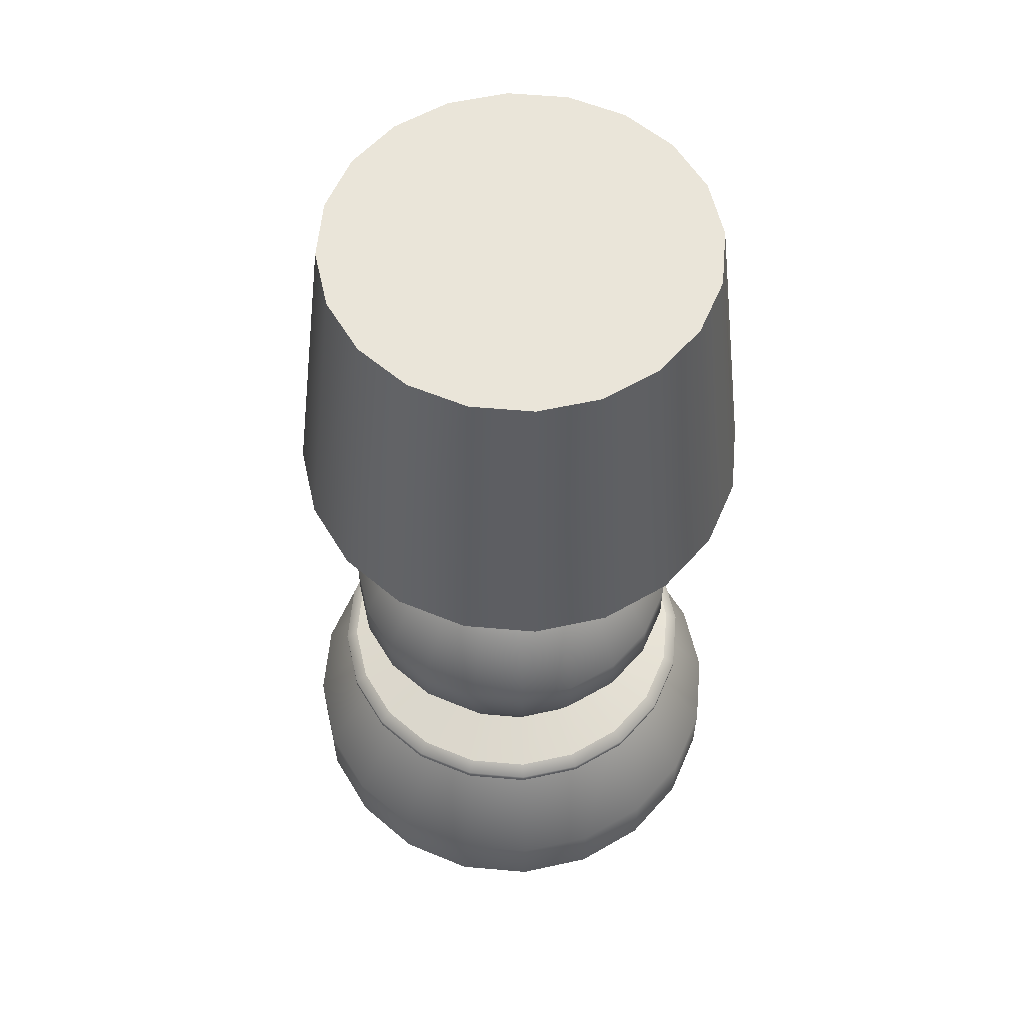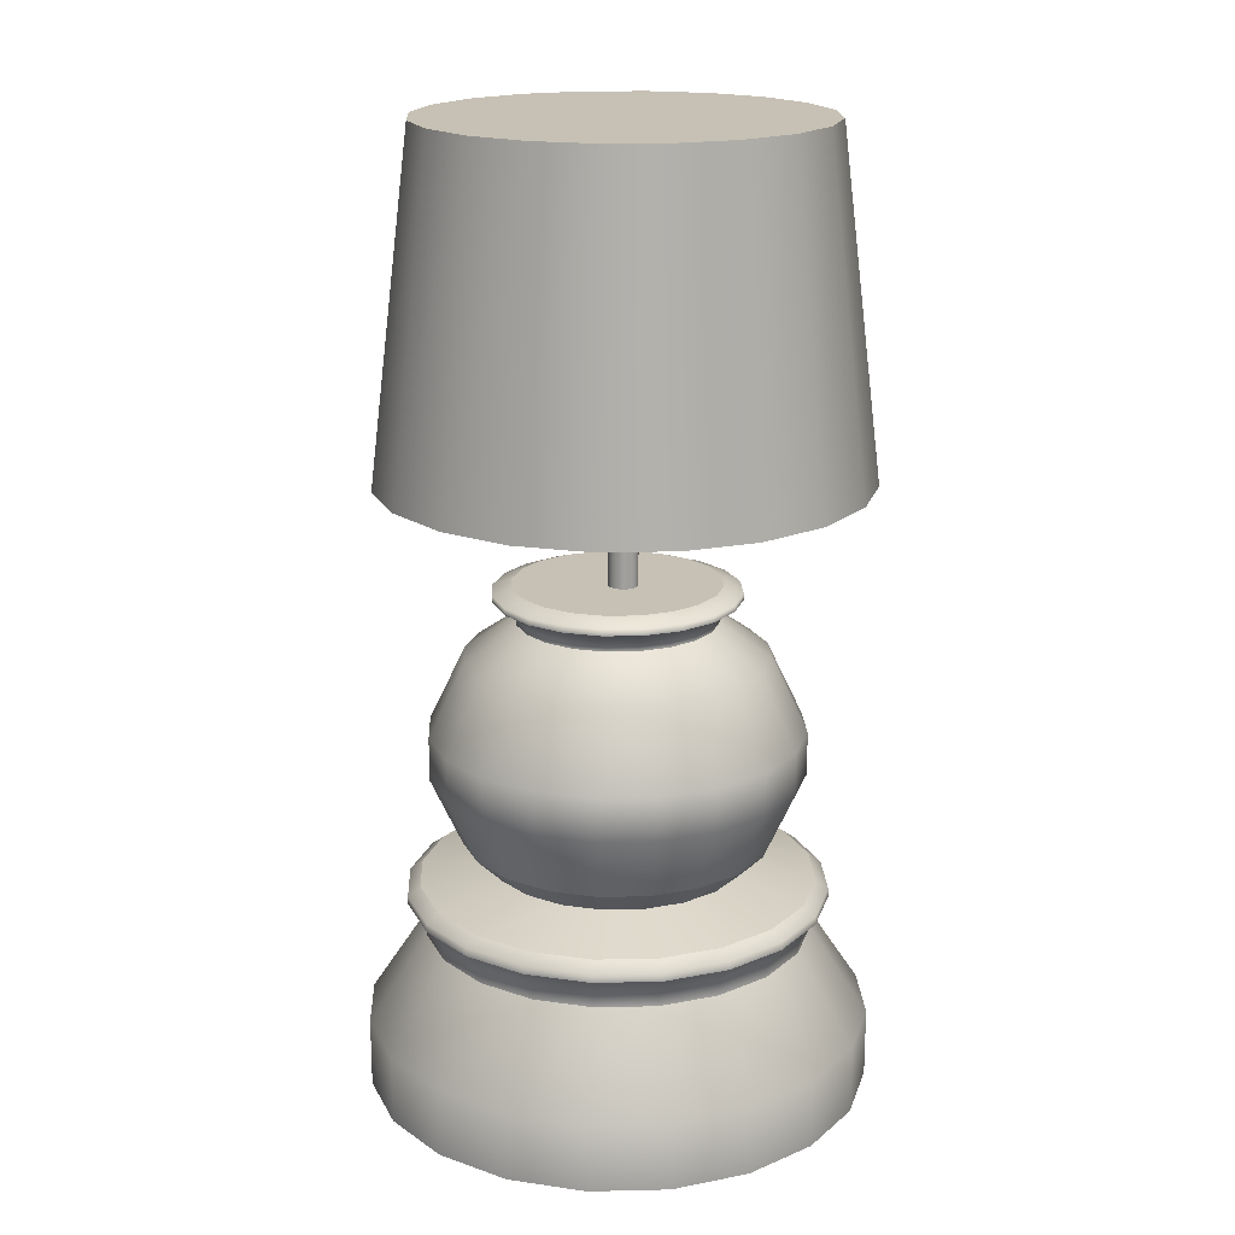
<metadata>
{"format":"obj","ext":"obj","renderer":"f3d","projection":"perspective","resolution":1024,"background":"white","views":[{"elev":57.8,"azim":-3.8,"up":"+Y"},{"elev":18.6,"azim":60.5,"up":"+Y"}]}
</metadata>
<code>
g default
v 0.5614 -0.009696 -0.09087
v 0.467 -0.009696 -0.2761
v 0.32 -0.009696 -0.4231
v 0.1348 -0.009696 -0.5175
v -0.0706 -0.009696 -0.5501
v -0.276 -0.009696 -0.5175
v -0.4612 -0.009696 -0.4231
v -0.6082 -0.009696 -0.2761
v -0.7026 -0.009696 -0.09087
v -0.7352 -0.009696 0.1145
v -0.7026 -0.009696 0.3199
v -0.6082 -0.009696 0.5051
v -0.4612 -0.009696 0.6521
v -0.276 -0.009696 0.7465
v -0.0706 -0.009696 0.7791
v 0.1348 -0.009696 0.7465
v 0.32 -0.009696 0.6521
v 0.467 -0.009696 0.5051
v 0.5614 -0.009696 0.3199
v 0.594 -0.009696 0.1145
v 0.5614 0.174 -0.09087
v 0.467 0.174 -0.2761
v 0.32 0.174 -0.4231
v 0.1348 0.174 -0.5175
v -0.0706 0.174 -0.5501
v -0.276 0.174 -0.5175
v -0.4612 0.174 -0.4231
v -0.6082 0.174 -0.2761
v -0.7026 0.174 -0.09087
v -0.7352 0.174 0.1145
v -0.7026 0.174 0.3199
v -0.6082 0.174 0.5051
v -0.4612 0.174 0.6521
v -0.276 0.174 0.7465
v -0.0706 0.174 0.7791
v 0.1348 0.174 0.7465
v 0.32 0.174 0.6521
v 0.467 0.174 0.5051
v 0.5614 0.174 0.3199
v 0.594 0.174 0.1145
v -0.0706 -0.009696 0.1145
v 0.4134 0.4116 -0.04277
v 0.3411 0.4116 -0.1846
v 0.2285 0.4116 -0.2972
v 0.08667 0.4116 -0.3695
v -0.0706 0.4116 -0.3944
v -0.2279 0.4116 -0.3695
v -0.3697 0.4116 -0.2972
v -0.4823 0.4116 -0.1846
v -0.5546 0.4116 -0.04277
v -0.5795 0.4116 0.1145
v -0.5546 0.4116 0.2718
v -0.4823 0.4116 0.4136
v -0.3697 0.4116 0.5262
v -0.2279 0.4116 0.5985
v -0.0706 0.4116 0.6234
v 0.08667 0.4116 0.5985
v 0.2285 0.4116 0.5262
v 0.3411 0.4116 0.4136
v 0.4134 0.4116 0.2718
v 0.4383 0.4116 0.1145
v 0.4134 0.4554 -0.04277
v 0.3411 0.4554 -0.1846
v 0.2285 0.4554 -0.2972
v 0.08667 0.4554 -0.3695
v -0.0706 0.4554 -0.3944
v -0.2279 0.4554 -0.3695
v -0.3697 0.4554 -0.2972
v -0.4823 0.4554 -0.1846
v -0.5546 0.4554 -0.04277
v -0.5795 0.4554 0.1145
v -0.5546 0.4554 0.2718
v -0.4823 0.4554 0.4136
v -0.3697 0.4554 0.5262
v -0.2279 0.4554 0.5985
v -0.0706 0.4554 0.6234
v 0.08667 0.4554 0.5985
v 0.2285 0.4554 0.5262
v 0.3411 0.4554 0.4136
v 0.4134 0.4554 0.2718
v 0.4383 0.4554 0.1145
v 0.4572 0.5019 -0.057
v 0.3784 0.5019 -0.2117
v 0.2556 0.5019 -0.3345
v 0.1009 0.5019 -0.4133
v -0.0706 0.5019 -0.4405
v -0.2421 0.5019 -0.4133
v -0.3968 0.5019 -0.3345
v -0.5196 0.5019 -0.2117
v -0.5984 0.5019 -0.057
v -0.6256 0.5019 0.1145
v -0.5984 0.5019 0.286
v -0.5196 0.5019 0.4407
v -0.3968 0.5019 0.5635
v -0.2421 0.5019 0.6423
v -0.0706 0.5019 0.6694
v 0.1009 0.5019 0.6423
v 0.2556 0.5019 0.5635
v 0.3784 0.5019 0.4407
v 0.4572 0.5019 0.286
v 0.4844 0.5019 0.1145
v 0.4572 0.5236 -0.057
v 0.3784 0.5236 -0.2117
v 0.2556 0.5236 -0.3345
v 0.1009 0.5236 -0.4133
v -0.0706 0.5236 -0.4405
v -0.2421 0.5236 -0.4133
v -0.3968 0.5236 -0.3345
v -0.5196 0.5236 -0.2117
v -0.5984 0.5236 -0.057
v -0.6256 0.5236 0.1145
v -0.5984 0.5236 0.286
v -0.5196 0.5236 0.4407
v -0.3968 0.5236 0.5635
v -0.2421 0.5236 0.6423
v -0.0706 0.5236 0.6694
v 0.1009 0.5236 0.6423
v 0.2556 0.5236 0.5635
v 0.3784 0.5236 0.4407
v 0.4572 0.5236 0.286
v 0.4844 0.5236 0.1145
v 0.4256 0.5481 -0.04672
v 0.3515 0.5481 -0.1921
v 0.236 0.5481 -0.3076
v 0.09061 0.5481 -0.3817
v -0.0706 0.5481 -0.4072
v -0.2318 0.5481 -0.3817
v -0.3772 0.5481 -0.3076
v -0.4927 0.5481 -0.1921
v -0.5668 0.5481 -0.04672
v -0.5923 0.5481 0.1145
v -0.5668 0.5481 0.2757
v -0.4927 0.5481 0.4211
v -0.3772 0.5481 0.5366
v -0.2318 0.5481 0.6107
v -0.0706 0.5481 0.6362
v 0.09061 0.5481 0.6107
v 0.236 0.5481 0.5366
v 0.3515 0.5481 0.4211
v 0.4256 0.5481 0.2757
v 0.4511 0.5481 0.1145
v 0.252 0.5943 0.009678
v 0.2038 0.5943 -0.08488
v 0.1288 0.5943 -0.1599
v 0.03422 0.5943 -0.2081
v -0.0706 0.5943 -0.2247
v -0.1754 0.5943 -0.2081
v -0.27 0.5943 -0.1599
v -0.345 0.5943 -0.08488
v -0.3932 0.5943 0.009678
v -0.4098 0.5943 0.1145
v -0.3932 0.5943 0.2193
v -0.345 0.5943 0.3139
v -0.27 0.5943 0.3889
v -0.1754 0.5943 0.4371
v -0.0706 0.5943 0.4537
v 0.03422 0.5943 0.4371
v 0.1288 0.5943 0.3889
v 0.2038 0.5943 0.3139
v 0.252 0.5943 0.2193
v 0.2686 0.5943 0.1145
v 0.3168 0.6609 -0.01137
v 0.2589 0.6609 -0.1249
v 0.1688 0.6609 -0.215
v 0.05527 0.6609 -0.2729
v -0.0706 0.6609 -0.2928
v -0.1965 0.6609 -0.2729
v -0.31 0.6609 -0.215
v -0.4001 0.6609 -0.1249
v -0.458 0.6609 -0.01137
v -0.4779 0.6609 0.1145
v -0.458 0.6609 0.2404
v -0.4001 0.6609 0.3539
v -0.31 0.6609 0.444
v -0.1965 0.6609 0.5019
v -0.0706 0.6609 0.5218
v 0.05527 0.6609 0.5019
v 0.1688 0.6609 0.444
v 0.2589 0.6609 0.3539
v 0.3168 0.6609 0.2404
v 0.3367 0.6609 0.1145
v 0.3954 0.8438 -0.03693
v 0.3258 0.8438 -0.1735
v 0.2174 0.8438 -0.2819
v 0.08082 0.8438 -0.3515
v -0.0706 0.8438 -0.3755
v -0.222 0.8438 -0.3515
v -0.3586 0.8438 -0.2819
v -0.467 0.8438 -0.1735
v -0.5366 0.8438 -0.03693
v -0.5606 0.8438 0.1145
v -0.5366 0.8438 0.2659
v -0.467 0.8438 0.4025
v -0.3586 0.8438 0.5109
v -0.222 0.8438 0.5805
v -0.0706 0.8438 0.6045
v 0.08082 0.8438 0.5805
v 0.2174 0.8438 0.5109
v 0.3258 0.8438 0.4025
v 0.3954 0.8438 0.2659
v 0.4194 0.8438 0.1145
v 0.3954 0.9586 -0.03693
v 0.3258 0.9586 -0.1735
v 0.2174 0.9586 -0.2819
v 0.08082 0.9586 -0.3515
v -0.0706 0.9586 -0.3755
v -0.222 0.9586 -0.3515
v -0.3586 0.9586 -0.2819
v -0.467 0.9586 -0.1735
v -0.5366 0.9586 -0.03693
v -0.5606 0.9586 0.1145
v -0.5366 0.9586 0.2659
v -0.467 0.9586 0.4025
v -0.3586 0.9586 0.5109
v -0.222 0.9586 0.5805
v -0.0706 0.9586 0.6045
v 0.08082 0.9586 0.5805
v 0.2174 0.9586 0.5109
v 0.3258 0.9586 0.4025
v 0.3954 0.9586 0.2659
v 0.4194 0.9586 0.1145
v 0.3055 1.156 -0.007705
v 0.2493 1.156 -0.1179
v 0.1618 1.156 -0.2054
v 0.0516 1.156 -0.2616
v -0.0706 1.156 -0.281
v -0.1928 1.156 -0.2616
v -0.303 1.156 -0.2054
v -0.3905 1.156 -0.1179
v -0.4467 1.156 -0.007705
v -0.466 1.156 0.1145
v -0.4467 1.156 0.2367
v -0.3905 1.156 0.3469
v -0.303 1.156 0.4344
v -0.1928 1.156 0.4906
v -0.0706 1.156 0.5099
v 0.0516 1.156 0.4906
v 0.1618 1.156 0.4344
v 0.2493 1.156 0.3469
v 0.3055 1.156 0.2367
v 0.3248 1.156 0.1145
v 0.1782 1.25 0.03366
v 0.141 1.25 -0.03927
v 0.08316 1.25 -0.09714
v 0.01024 1.25 -0.1343
v -0.0706 1.25 -0.1471
v -0.1514 1.25 -0.1343
v -0.2244 1.25 -0.09714
v -0.2822 1.25 -0.03927
v -0.3194 1.25 0.03366
v -0.3322 1.25 0.1145
v -0.3194 1.25 0.1953
v -0.2822 1.25 0.2683
v -0.2244 1.25 0.3261
v -0.1514 1.25 0.3633
v -0.0706 1.25 0.3761
v 0.01024 1.25 0.3633
v 0.08316 1.25 0.3261
v 0.141 1.25 0.2683
v 0.1782 1.25 0.1953
v 0.191 1.25 0.1145
v 0.1782 1.273 0.03366
v 0.141 1.273 -0.03927
v 0.08316 1.273 -0.09714
v 0.01024 1.273 -0.1343
v -0.0706 1.273 -0.1471
v -0.1514 1.273 -0.1343
v -0.2244 1.273 -0.09714
v -0.2822 1.273 -0.03927
v -0.3194 1.273 0.03366
v -0.3322 1.273 0.1145
v -0.3194 1.273 0.1953
v -0.2822 1.273 0.2683
v -0.2244 1.273 0.3261
v -0.1514 1.273 0.3633
v -0.0706 1.273 0.3761
v 0.01024 1.273 0.3633
v 0.08316 1.273 0.3261
v 0.141 1.273 0.2683
v 0.1782 1.273 0.1953
v 0.191 1.273 0.1145
v 0.2339 1.31 0.01557
v 0.1884 1.31 -0.07368
v 0.1176 1.31 -0.1445
v 0.02833 1.31 -0.19
v -0.0706 1.31 -0.2056
v -0.1695 1.31 -0.19
v -0.2588 1.31 -0.1445
v -0.3296 1.31 -0.07368
v -0.3751 1.31 0.01557
v -0.3907 1.31 0.1145
v -0.3751 1.31 0.2134
v -0.3296 1.31 0.3027
v -0.2588 1.31 0.3735
v -0.1695 1.31 0.419
v -0.0706 1.31 0.4346
v 0.02833 1.31 0.419
v 0.1176 1.31 0.3735
v 0.1884 1.31 0.3027
v 0.2339 1.31 0.2134
v 0.2495 1.31 0.1145
v 0.2339 1.328 0.01557
v 0.1884 1.328 -0.07368
v 0.1176 1.328 -0.1445
v 0.02833 1.328 -0.19
v -0.0706 1.328 -0.2056
v -0.1695 1.328 -0.19
v -0.2588 1.328 -0.1445
v -0.3296 1.328 -0.07368
v -0.3751 1.328 0.01557
v -0.3907 1.328 0.1145
v -0.3751 1.328 0.2134
v -0.3296 1.328 0.3027
v -0.2588 1.328 0.3735
v -0.1695 1.328 0.419
v -0.0706 1.328 0.4346
v 0.02833 1.328 0.419
v 0.1176 1.328 0.3735
v 0.1884 1.328 0.3027
v 0.2339 1.328 0.2134
v 0.2495 1.328 0.1145
v 0.1867 1.345 0.03089
v 0.1483 1.345 -0.04453
v -0.0706 1.345 0.1145
v 0.08843 1.345 -0.1044
v 0.013 1.345 -0.1428
v -0.0706 1.345 -0.1561
v -0.1542 1.345 -0.1428
v -0.2296 1.345 -0.1044
v -0.2895 1.345 -0.04453
v -0.3279 1.345 0.03089
v -0.3411 1.345 0.1145
v -0.3279 1.345 0.1981
v -0.2895 1.345 0.2735
v -0.2296 1.345 0.3334
v -0.1542 1.345 0.3718
v -0.0706 1.345 0.385
v 0.013 1.345 0.3718
v 0.08843 1.345 0.3334
v 0.1483 1.345 0.2735
v 0.1867 1.345 0.1981
v 0.1999 1.345 0.1145
g pCylinder1
f 1 2 22 21
f 2 3 23 22
f 3 4 24 23
f 4 5 25 24
f 5 6 26 25
f 6 7 27 26
f 7 8 28 27
f 8 9 29 28
f 9 10 30 29
f 10 11 31 30
f 11 12 32 31
f 12 13 33 32
f 13 14 34 33
f 14 15 35 34
f 15 16 36 35
f 16 17 37 36
f 17 18 38 37
f 18 19 39 38
f 19 20 40 39
f 20 1 21 40
f 2 1 41
f 3 2 41
f 4 3 41
f 5 4 41
f 6 5 41
f 7 6 41
f 8 7 41
f 9 8 41
f 10 9 41
f 11 10 41
f 12 11 41
f 13 12 41
f 14 13 41
f 15 14 41
f 16 15 41
f 17 16 41
f 18 17 41
f 19 18 41
f 20 19 41
f 1 20 41
f 322 323 324
f 323 325 324
f 325 326 324
f 326 327 324
f 327 328 324
f 328 329 324
f 329 330 324
f 330 331 324
f 331 332 324
f 332 333 324
f 333 334 324
f 334 335 324
f 335 336 324
f 336 337 324
f 337 338 324
f 338 339 324
f 339 340 324
f 340 341 324
f 341 342 324
f 342 322 324
f 21 22 43 42
f 22 23 44 43
f 23 24 45 44
f 24 25 46 45
f 25 26 47 46
f 26 27 48 47
f 27 28 49 48
f 28 29 50 49
f 29 30 51 50
f 30 31 52 51
f 31 32 53 52
f 32 33 54 53
f 33 34 55 54
f 34 35 56 55
f 35 36 57 56
f 36 37 58 57
f 37 38 59 58
f 38 39 60 59
f 39 40 61 60
f 40 21 42 61
f 42 43 63 62
f 43 44 64 63
f 44 45 65 64
f 45 46 66 65
f 46 47 67 66
f 47 48 68 67
f 48 49 69 68
f 49 50 70 69
f 50 51 71 70
f 51 52 72 71
f 52 53 73 72
f 53 54 74 73
f 54 55 75 74
f 55 56 76 75
f 56 57 77 76
f 57 58 78 77
f 58 59 79 78
f 59 60 80 79
f 60 61 81 80
f 61 42 62 81
f 62 63 83 82
f 63 64 84 83
f 64 65 85 84
f 65 66 86 85
f 66 67 87 86
f 67 68 88 87
f 68 69 89 88
f 69 70 90 89
f 70 71 91 90
f 71 72 92 91
f 72 73 93 92
f 73 74 94 93
f 74 75 95 94
f 75 76 96 95
f 76 77 97 96
f 77 78 98 97
f 78 79 99 98
f 79 80 100 99
f 80 81 101 100
f 81 62 82 101
f 82 83 103 102
f 83 84 104 103
f 84 85 105 104
f 85 86 106 105
f 86 87 107 106
f 87 88 108 107
f 88 89 109 108
f 89 90 110 109
f 90 91 111 110
f 91 92 112 111
f 92 93 113 112
f 93 94 114 113
f 94 95 115 114
f 95 96 116 115
f 96 97 117 116
f 97 98 118 117
f 98 99 119 118
f 99 100 120 119
f 100 101 121 120
f 101 82 102 121
f 102 103 123 122
f 103 104 124 123
f 104 105 125 124
f 105 106 126 125
f 106 107 127 126
f 107 108 128 127
f 108 109 129 128
f 109 110 130 129
f 110 111 131 130
f 111 112 132 131
f 112 113 133 132
f 113 114 134 133
f 114 115 135 134
f 115 116 136 135
f 116 117 137 136
f 117 118 138 137
f 118 119 139 138
f 119 120 140 139
f 120 121 141 140
f 121 102 122 141
f 122 123 143 142
f 123 124 144 143
f 124 125 145 144
f 125 126 146 145
f 126 127 147 146
f 127 128 148 147
f 128 129 149 148
f 129 130 150 149
f 130 131 151 150
f 131 132 152 151
f 132 133 153 152
f 133 134 154 153
f 134 135 155 154
f 135 136 156 155
f 136 137 157 156
f 137 138 158 157
f 138 139 159 158
f 139 140 160 159
f 140 141 161 160
f 141 122 142 161
f 142 143 163 162
f 143 144 164 163
f 144 145 165 164
f 145 146 166 165
f 146 147 167 166
f 147 148 168 167
f 148 149 169 168
f 149 150 170 169
f 150 151 171 170
f 151 152 172 171
f 152 153 173 172
f 153 154 174 173
f 154 155 175 174
f 155 156 176 175
f 156 157 177 176
f 157 158 178 177
f 158 159 179 178
f 159 160 180 179
f 160 161 181 180
f 161 142 162 181
f 162 163 183 182
f 163 164 184 183
f 164 165 185 184
f 165 166 186 185
f 166 167 187 186
f 167 168 188 187
f 168 169 189 188
f 169 170 190 189
f 170 171 191 190
f 171 172 192 191
f 172 173 193 192
f 173 174 194 193
f 174 175 195 194
f 175 176 196 195
f 176 177 197 196
f 177 178 198 197
f 178 179 199 198
f 179 180 200 199
f 180 181 201 200
f 181 162 182 201
f 182 183 203 202
f 183 184 204 203
f 184 185 205 204
f 185 186 206 205
f 186 187 207 206
f 187 188 208 207
f 188 189 209 208
f 189 190 210 209
f 190 191 211 210
f 191 192 212 211
f 192 193 213 212
f 193 194 214 213
f 194 195 215 214
f 195 196 216 215
f 196 197 217 216
f 197 198 218 217
f 198 199 219 218
f 199 200 220 219
f 200 201 221 220
f 201 182 202 221
f 202 203 223 222
f 203 204 224 223
f 204 205 225 224
f 205 206 226 225
f 206 207 227 226
f 207 208 228 227
f 208 209 229 228
f 209 210 230 229
f 210 211 231 230
f 211 212 232 231
f 212 213 233 232
f 213 214 234 233
f 214 215 235 234
f 215 216 236 235
f 216 217 237 236
f 217 218 238 237
f 218 219 239 238
f 219 220 240 239
f 220 221 241 240
f 221 202 222 241
f 222 223 243 242
f 223 224 244 243
f 224 225 245 244
f 225 226 246 245
f 226 227 247 246
f 227 228 248 247
f 228 229 249 248
f 229 230 250 249
f 230 231 251 250
f 231 232 252 251
f 232 233 253 252
f 233 234 254 253
f 234 235 255 254
f 235 236 256 255
f 236 237 257 256
f 237 238 258 257
f 238 239 259 258
f 239 240 260 259
f 240 241 261 260
f 241 222 242 261
f 242 243 263 262
f 243 244 264 263
f 244 245 265 264
f 245 246 266 265
f 246 247 267 266
f 247 248 268 267
f 248 249 269 268
f 249 250 270 269
f 250 251 271 270
f 251 252 272 271
f 252 253 273 272
f 253 254 274 273
f 254 255 275 274
f 255 256 276 275
f 256 257 277 276
f 257 258 278 277
f 258 259 279 278
f 259 260 280 279
f 260 261 281 280
f 261 242 262 281
f 262 263 283 282
f 263 264 284 283
f 264 265 285 284
f 265 266 286 285
f 266 267 287 286
f 267 268 288 287
f 268 269 289 288
f 269 270 290 289
f 270 271 291 290
f 271 272 292 291
f 272 273 293 292
f 273 274 294 293
f 274 275 295 294
f 275 276 296 295
f 276 277 297 296
f 277 278 298 297
f 278 279 299 298
f 279 280 300 299
f 280 281 301 300
f 281 262 282 301
f 282 283 303 302
f 283 284 304 303
f 284 285 305 304
f 285 286 306 305
f 286 287 307 306
f 287 288 308 307
f 288 289 309 308
f 289 290 310 309
f 290 291 311 310
f 291 292 312 311
f 292 293 313 312
f 293 294 314 313
f 294 295 315 314
f 295 296 316 315
f 296 297 317 316
f 297 298 318 317
f 298 299 319 318
f 299 300 320 319
f 300 301 321 320
f 301 282 302 321
f 302 303 323 322
f 303 304 325 323
f 304 305 326 325
f 305 306 327 326
f 306 307 328 327
f 307 308 329 328
f 308 309 330 329
f 309 310 331 330
f 310 311 332 331
f 311 312 333 332
f 312 313 334 333
f 313 314 335 334
f 314 315 336 335
f 315 316 337 336
f 316 317 338 337
f 317 318 339 338
f 318 319 340 339
f 319 320 341 340
f 320 321 342 341
f 321 302 322 342
g default
v 0.5516 1.62 -0.08705
v 0.4622 1.62 -0.2626
v 0.3228 1.62 -0.402
v 0.1472 1.62 -0.4915
v -0.04743 1.62 -0.5223
v -0.2421 1.62 -0.4915
v -0.4177 1.62 -0.402
v -0.557 1.62 -0.2626
v -0.6465 1.62 -0.08705
v -0.6773 1.62 0.1076
v -0.6465 1.62 0.3023
v -0.557 1.62 0.4779
v -0.4177 1.62 0.6172
v -0.2421 1.62 0.7067
v -0.04743 1.62 0.7375
v 0.1472 1.62 0.7067
v 0.3228 1.62 0.6172
v 0.4622 1.62 0.4779
v 0.5516 1.62 0.3023
v 0.5825 1.62 0.1076
v 0.4469 2.511 -0.05301
v 0.3731 2.511 -0.1979
v 0.2581 2.511 -0.3129
v 0.1132 2.511 -0.3867
v -0.04743 2.511 -0.4122
v -0.208 2.511 -0.3867
v -0.3529 2.511 -0.3129
v -0.4679 2.511 -0.1979
v -0.5417 2.511 -0.05301
v -0.5672 2.511 0.1076
v -0.5417 2.511 0.2682
v -0.4679 2.511 0.4131
v -0.3529 2.511 0.5281
v -0.208 2.511 0.6019
v -0.04743 2.511 0.6274
v 0.1132 2.511 0.6019
v 0.2581 2.511 0.5281
v 0.3731 2.511 0.4131
v 0.4469 2.511 0.2682
v 0.4723 2.511 0.1076
v -0.04743 1.62 0.1076
v -0.04743 2.511 0.1076
g pCylinder1 pCylinder3
f 343 344 364 363
f 344 345 365 364
f 345 346 366 365
f 346 347 367 366
f 347 348 368 367
f 348 349 369 368
f 349 350 370 369
f 350 351 371 370
f 351 352 372 371
f 352 353 373 372
f 353 354 374 373
f 354 355 375 374
f 355 356 376 375
f 356 357 377 376
f 357 358 378 377
f 358 359 379 378
f 359 360 380 379
f 360 361 381 380
f 361 362 382 381
f 362 343 363 382
f 344 343 383
f 345 344 383
f 346 345 383
f 347 346 383
f 348 347 383
f 349 348 383
f 350 349 383
f 351 350 383
f 352 351 383
f 353 352 383
f 354 353 383
f 355 354 383
f 356 355 383
f 357 356 383
f 358 357 383
f 359 358 383
f 360 359 383
f 361 360 383
f 362 361 383
f 343 362 383
f 363 364 384
f 364 365 384
f 365 366 384
f 366 367 384
f 367 368 384
f 368 369 384
f 369 370 384
f 370 371 384
f 371 372 384
f 372 373 384
f 373 374 384
f 374 375 384
f 375 376 384
f 376 377 384
f 377 378 384
f 378 379 384
f 379 380 384
f 380 381 384
f 381 382 384
f 382 363 384
g default
v -0.00799 1.317 0.1005
v -0.01348 1.317 0.08971
v -0.02204 1.317 0.08115
v -0.03282 1.317 0.07566
v -0.04477 1.317 0.07377
v -0.05672 1.317 0.07566
v -0.06751 1.317 0.08115
v -0.07606 1.317 0.08971
v -0.08156 1.317 0.1005
v -0.08345 1.317 0.1124
v -0.08156 1.317 0.1244
v -0.07606 1.317 0.1352
v -0.06751 1.317 0.1437
v -0.05672 1.317 0.1492
v -0.04477 1.317 0.1511
v -0.03282 1.317 0.1492
v -0.02204 1.317 0.1437
v -0.01348 1.317 0.1352
v -0.00799 1.317 0.1244
v -0.006097 1.317 0.1124
v -0.00799 1.813 0.1005
v -0.01348 1.813 0.08971
v -0.02204 1.813 0.08115
v -0.03282 1.813 0.07566
v -0.04477 1.813 0.07377
v -0.05672 1.813 0.07566
v -0.06751 1.813 0.08115
v -0.07606 1.813 0.08971
v -0.08156 1.813 0.1005
v -0.08345 1.813 0.1124
v -0.08156 1.813 0.1244
v -0.07606 1.813 0.1352
v -0.06751 1.813 0.1437
v -0.05672 1.813 0.1492
v -0.04477 1.813 0.1511
v -0.03282 1.813 0.1492
v -0.02204 1.813 0.1437
v -0.01348 1.813 0.1352
v -0.00799 1.813 0.1244
v -0.006097 1.813 0.1124
v -0.04477 1.317 0.1124
v -0.04477 1.813 0.1124
g pCylinder1 pCylinder2
f 385 386 406 405
f 386 387 407 406
f 387 388 408 407
f 388 389 409 408
f 389 390 410 409
f 390 391 411 410
f 391 392 412 411
f 392 393 413 412
f 393 394 414 413
f 394 395 415 414
f 395 396 416 415
f 396 397 417 416
f 397 398 418 417
f 398 399 419 418
f 399 400 420 419
f 400 401 421 420
f 401 402 422 421
f 402 403 423 422
f 403 404 424 423
f 404 385 405 424
f 386 385 425
f 387 386 425
f 388 387 425
f 389 388 425
f 390 389 425
f 391 390 425
f 392 391 425
f 393 392 425
f 394 393 425
f 395 394 425
f 396 395 425
f 397 396 425
f 398 397 425
f 399 398 425
f 400 399 425
f 401 400 425
f 402 401 425
f 403 402 425
f 404 403 425
f 385 404 425
f 405 406 426
f 406 407 426
f 407 408 426
f 408 409 426
f 409 410 426
f 410 411 426
f 411 412 426
f 412 413 426
f 413 414 426
f 414 415 426
f 415 416 426
f 416 417 426
f 417 418 426
f 418 419 426
f 419 420 426
f 420 421 426
f 421 422 426
f 422 423 426
f 423 424 426
f 424 405 426

</code>
